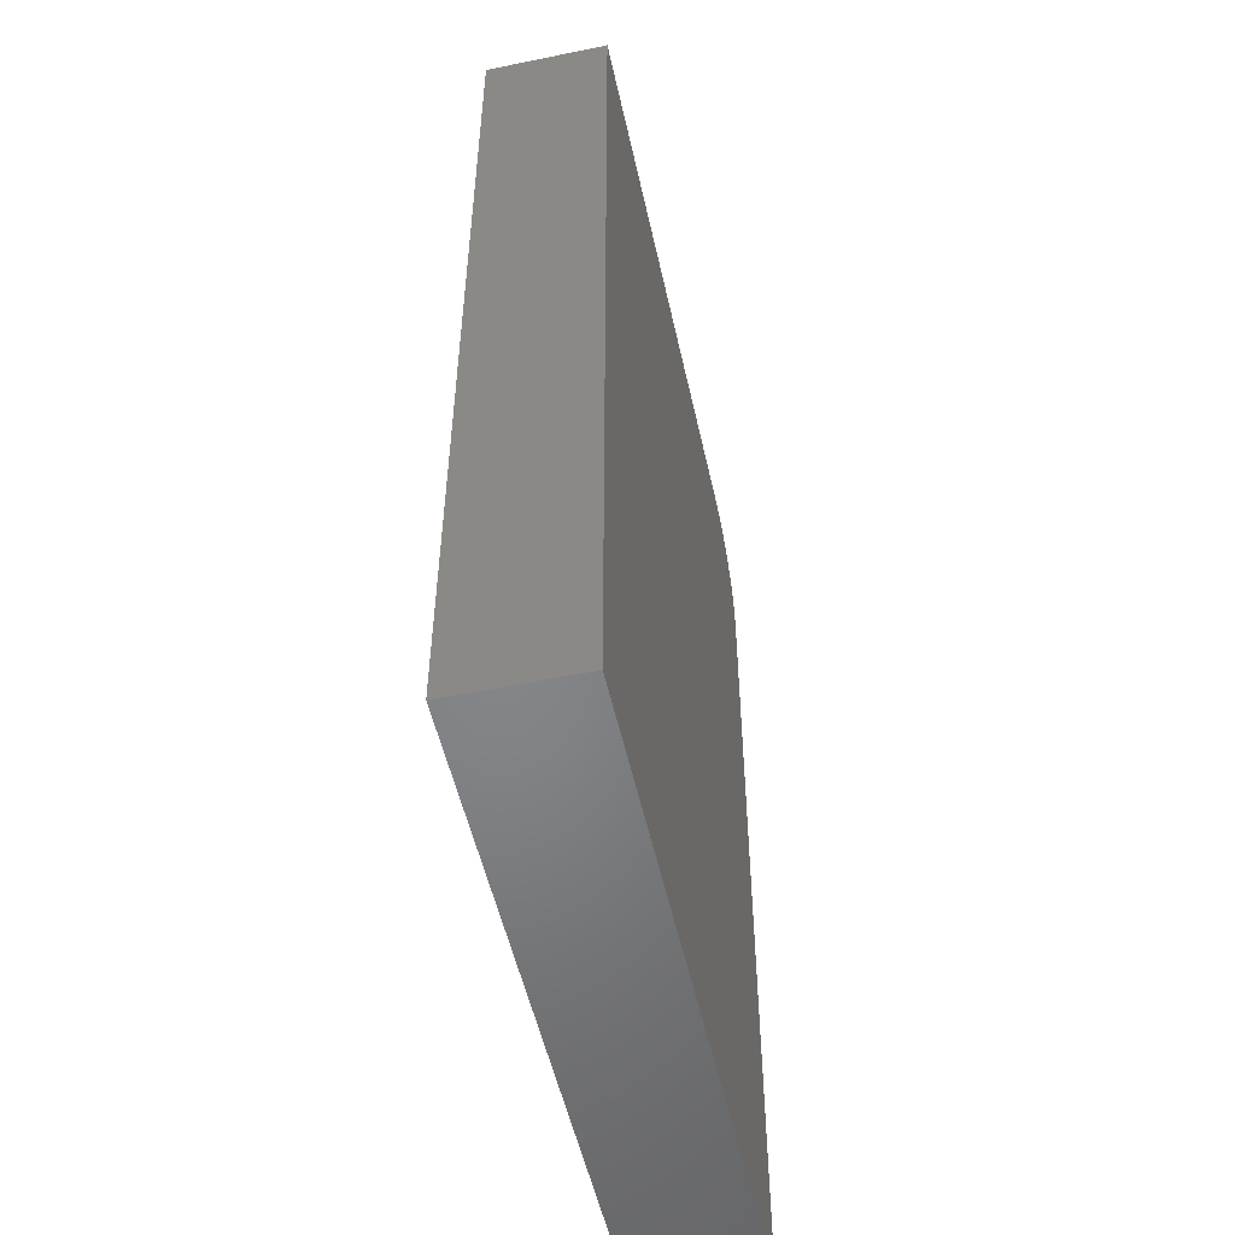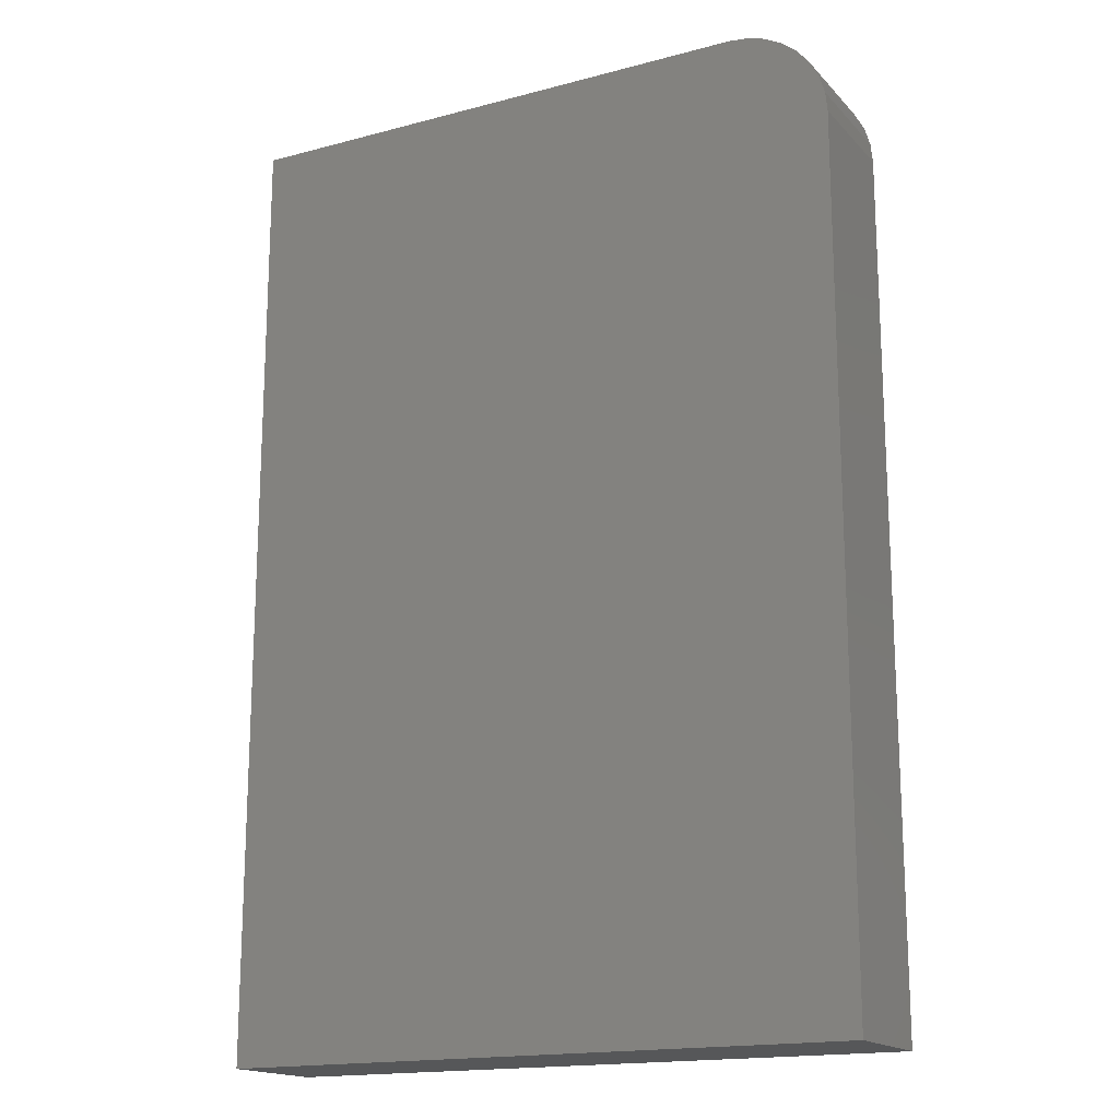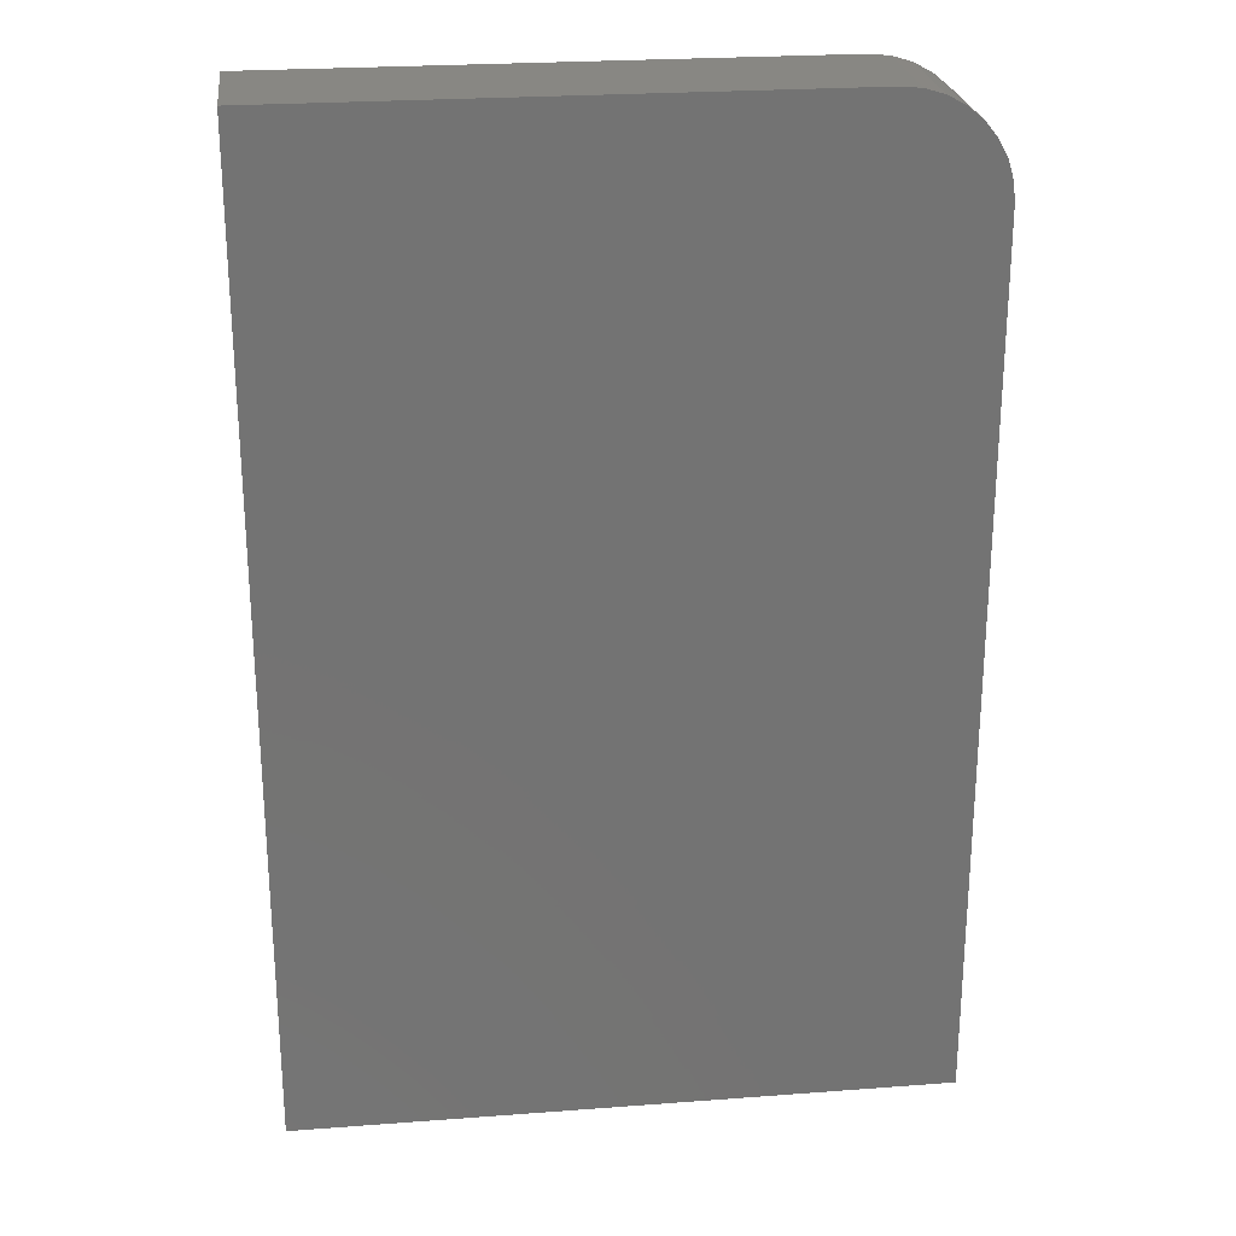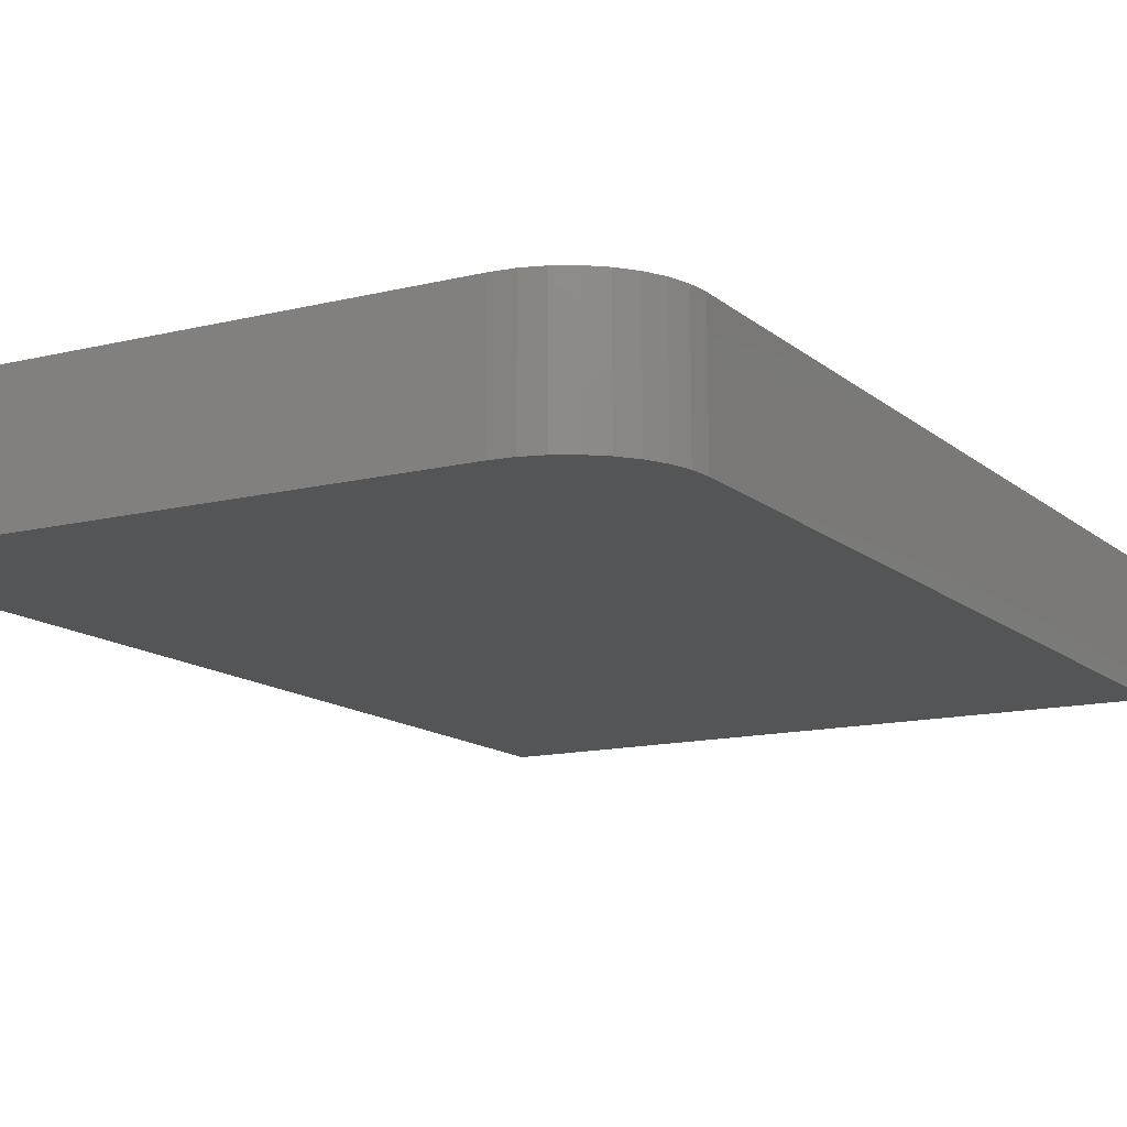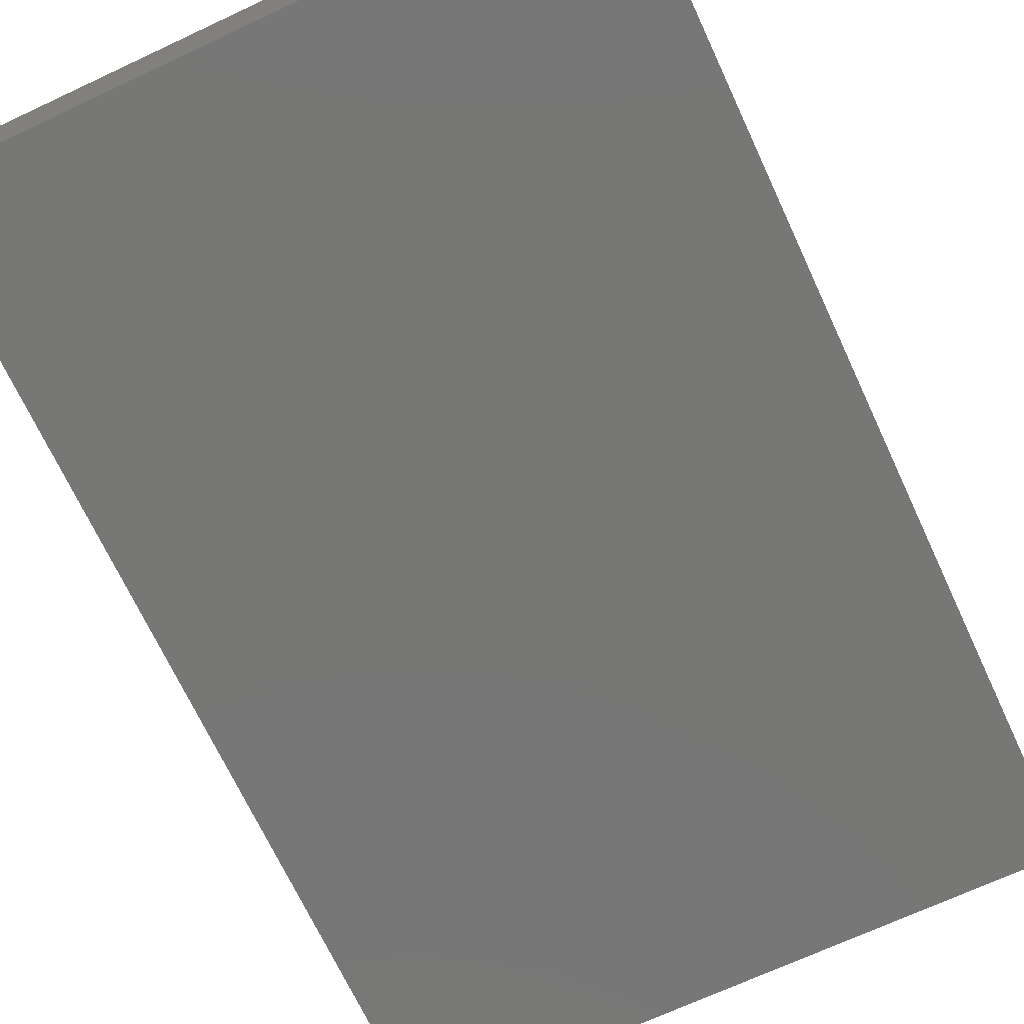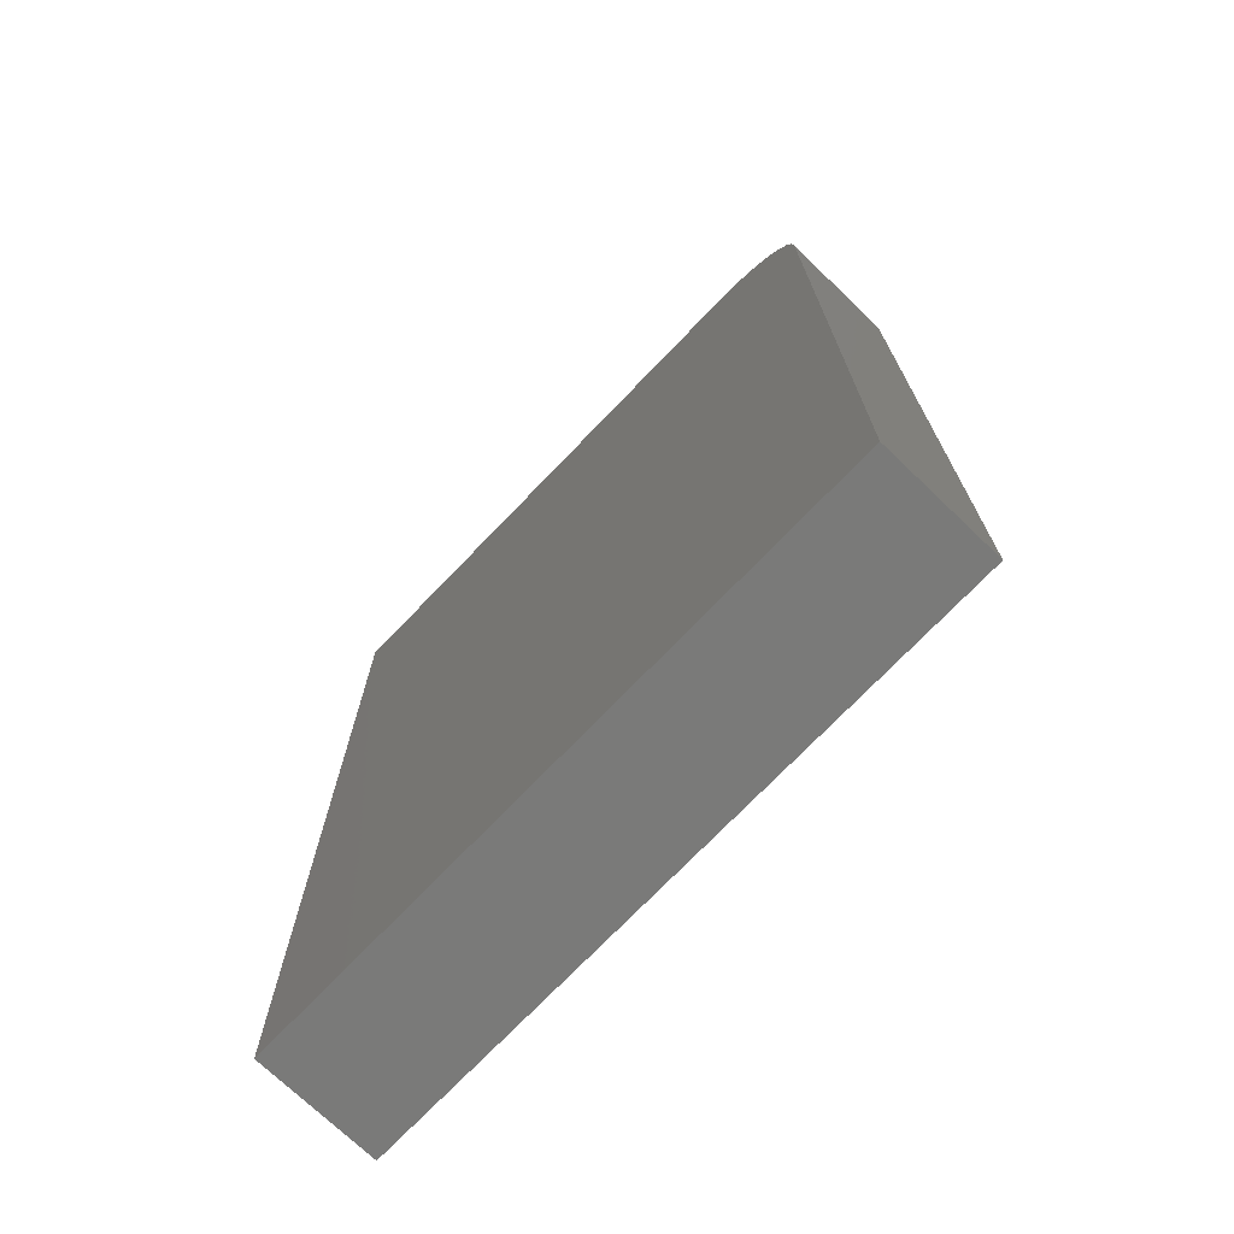
<metadata>
{"format":"stl","ext":"stl","renderer":"f3d","projection":"perspective","resolution":1024,"background":"white","views":[{"elev":-52.6,"azim":-77.6,"up":"+Z"},{"elev":-17.0,"azim":28.1,"up":"+Z"},{"elev":24.8,"azim":-7.0,"up":"+Z"},{"elev":-13.3,"azim":29.5,"up":"+Y"},{"elev":-69.9,"azim":-155.0,"up":"+Y"},{"elev":-72.9,"azim":46.2,"up":"+Z"}]}
</metadata>
<code>
# stl→obj: 24 verts, 44 faces
v 4.592e-17 -0.09375 0.75
v 0 -0.09375 0
v 0.4974 -0.09375 -3.046e-17
v 0.4974 -0.09375 0.6719
v 0.4959 -0.09375 0.6871
v 0.4914 -0.09375 0.7018
v 0.4842 -0.09375 0.7153
v 0.4745 -0.09375 0.7271
v 0.4626 -0.09375 0.7368
v 0.4491 -0.09375 0.7441
v 0.4345 -0.09375 0.7485
v 0.4192 -0.09375 0.75
v 4.592e-17 0 0.75
v 0.4192 0 0.75
v 0.4345 0 0.7485
v 0.4491 0 0.7441
v 0.4626 0 0.7368
v 0.4745 0 0.7271
v 0.4842 0 0.7153
v 0.4914 0 0.7018
v 0.4959 0 0.6871
v 0.4974 0 0.6719
v 0.4974 0 -3.046e-17
v 0 0 0
f 1 2 3
f 1 3 4
f 1 4 5
f 1 5 6
f 1 6 7
f 1 7 8
f 1 8 9
f 1 9 10
f 1 10 11
f 1 11 12
f 13 14 15
f 13 15 16
f 13 16 17
f 13 17 18
f 13 18 19
f 13 19 20
f 13 20 21
f 13 21 22
f 13 22 23
f 13 23 24
f 12 14 1
f 1 14 13
f 3 23 4
f 4 23 22
f 14 12 15
f 15 12 11
f 15 11 16
f 16 11 10
f 16 10 17
f 17 10 9
f 17 9 18
f 18 9 8
f 18 8 19
f 19 8 7
f 19 7 20
f 20 7 6
f 20 6 21
f 21 6 5
f 21 5 22
f 22 5 4
f 1 13 2
f 2 13 24
f 2 24 3
f 3 24 23

</code>
